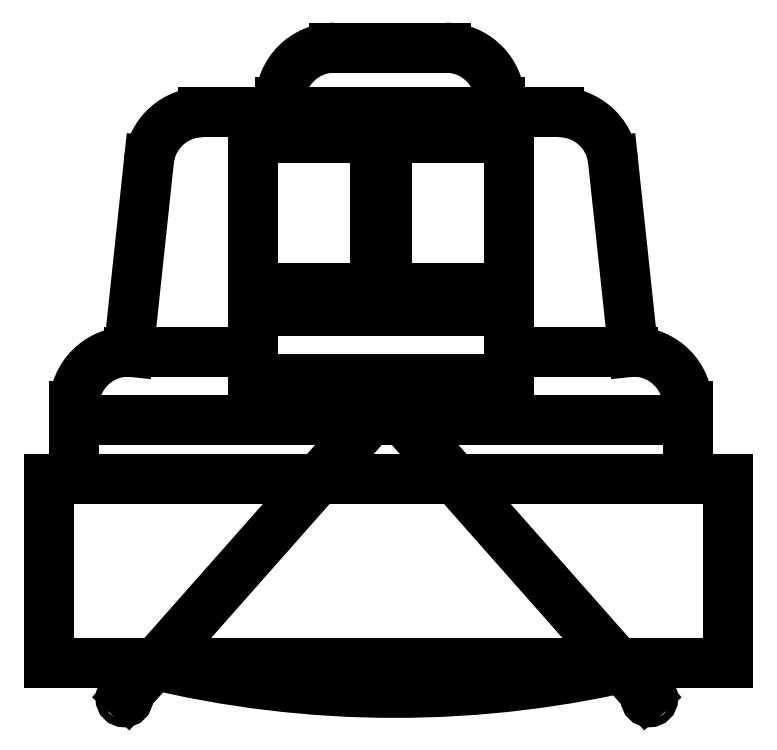
<metadata>
{"format":"dxf","ext":"dxf","renderer":"ezdxf+matplotlib","layout":"modelspace","background":"white","min_lineweight":24,"dpi":150}
</metadata>
<code>
0
SECTION
2
ENTITIES
0
LINE
8
0
10
-0.001369
20
0.1931
30
0
11
0.1906
21
-0.02405
31
0
0
ARC
8
0
10
0.004777
20
0.7517
30
0
40
0.7741
50
256.2
51
283.8
0
LINE
8
0
10
-0.1006
20
0.2602
30
0
11
0.08928
21
0.2602
31
0
0
LINE
8
0
10
-0.1006
20
0.2099
30
0
11
0.08928
21
0.2099
31
0
0
LINE
8
0
10
-0.2326
20
0.1797
30
0
11
0.2212
21
0.1797
31
0
0
LINE
8
0
10
0.1262
20
0.4071
30
0
11
-0.1375
21
0.4071
31
0
0
LINE
8
0
10
0.08234
20
0.4071
30
0
11
-0.08013
21
0.4071
31
0
0
LINE
8
0
10
-0.04013
20
0.4548
30
0
11
0.04234
21
0.4548
31
0
0
LINE
8
0
10
-0.2512
20
1.8e-15
30
0
11
0.2512
21
-1.8e-15
31
0
0
LINE
8
0
10
-0.2512
20
0.1355
30
0
11
0.2512
21
0.1355
31
0
0
LINE
8
0
10
-0.001369
20
0.1931
30
0
11
-0.1933
21
-0.02405
31
0
0
LINE
8
0
10
-0.2512
20
0.1355
30
0
11
-0.2512
21
1.8e-15
31
0
0
CIRCLE
8
0
10
-0.1955
20
-0.02655
30
0
40
0.002762
0
ARC
8
0
10
-0.04013
20
0.4148
30
0
40
0.04
50
90
51
180
0
LINE
8
0
10
-0.1006
20
0.2602
30
0
11
-0.1006
21
0.2099
31
0
0
LINE
8
0
10
-0.01006
20
0.2771
30
0
11
-0.01006
21
0.3878
31
0
0
LINE
8
0
10
-0.1006
20
0.3878
30
0
11
-0.1006
21
0.2771
31
0
0
LINE
8
0
10
-0.1006
20
0.2771
30
0
11
-0.01006
21
0.2771
31
0
0
LINE
8
0
10
-0.01006
20
0.3878
30
0
11
-0.1006
21
0.3878
31
0
0
LINE
8
0
10
-0.08013
20
0.4071
30
0
11
-0.08013
21
0.4148
31
0
0
LINE
8
0
10
0.2512
20
-1.8e-15
30
0
11
0.2512
21
0.1355
31
0
0
CIRCLE
8
0
10
0.1928
20
-0.02655
30
0
40
0.002762
0
ARC
8
0
10
0.04234
20
0.4148
30
0
40
0.04
50
0
51
90
0
LINE
8
0
10
0.08928
20
0.2099
30
0
11
0.08928
21
0.2602
31
0
0
LINE
8
0
10
0.2212
20
0.1355
30
0
11
0.2212
21
0.1898
31
0
0
ARC
8
0
10
0.181
20
0.1898
30
0
40
0.04025
50
0
51
90
0
LINE
8
0
10
0.08928
20
0.23
30
0
11
0.181
21
0.23
31
0
0
LINE
8
0
10
0.181
20
0.23
30
0
11
0.1659
21
0.3713
31
0
0
ARC
8
0
10
0.1262
20
0.3671
30
0
40
0.04
50
6.085
51
90
0
LINE
8
0
10
0.08234
20
0.4148
30
0
11
0.08234
21
0.4071
31
0
0
LINE
8
0
10
0.08928
20
0.3878
30
0
11
-0.001283
21
0.3878
31
0
0
LINE
8
0
10
-0.001283
20
0.2771
30
0
11
0.08928
21
0.2771
31
0
0
LINE
8
0
10
-0.001283
20
0.3878
30
0
11
-0.001283
21
0.2771
31
0
0
LINE
8
0
10
0.08928
20
0.2771
30
0
11
0.08928
21
0.3878
31
0
0
ARC
8
0
10
-0.1375
20
0.3671
30
0
40
0.04
50
90
51
173.9
0
LINE
8
0
10
-0.1923
20
0.23
30
0
11
-0.1773
21
0.3713
31
0
0
LINE
8
0
10
-0.1006
20
0.23
30
0
11
-0.1923
21
0.23
31
0
0
ARC
8
0
10
-0.1923
20
0.1898
30
0
40
0.04025
50
90
51
180
0
LINE
8
0
10
-0.2326
20
0.1355
30
0
11
-0.2326
21
0.1898
31
0
0
ENDSEC
0
EOF

</code>
